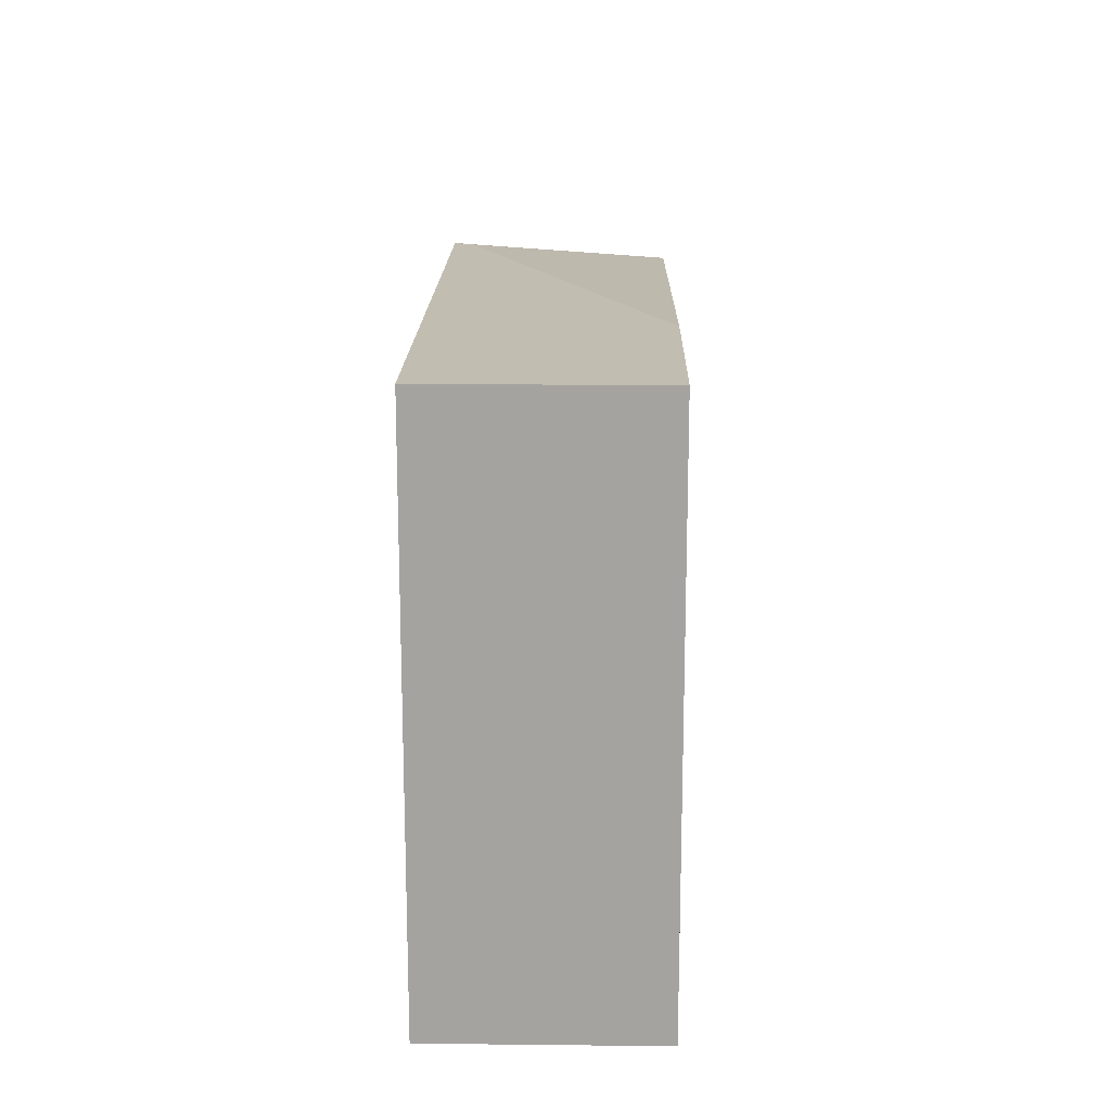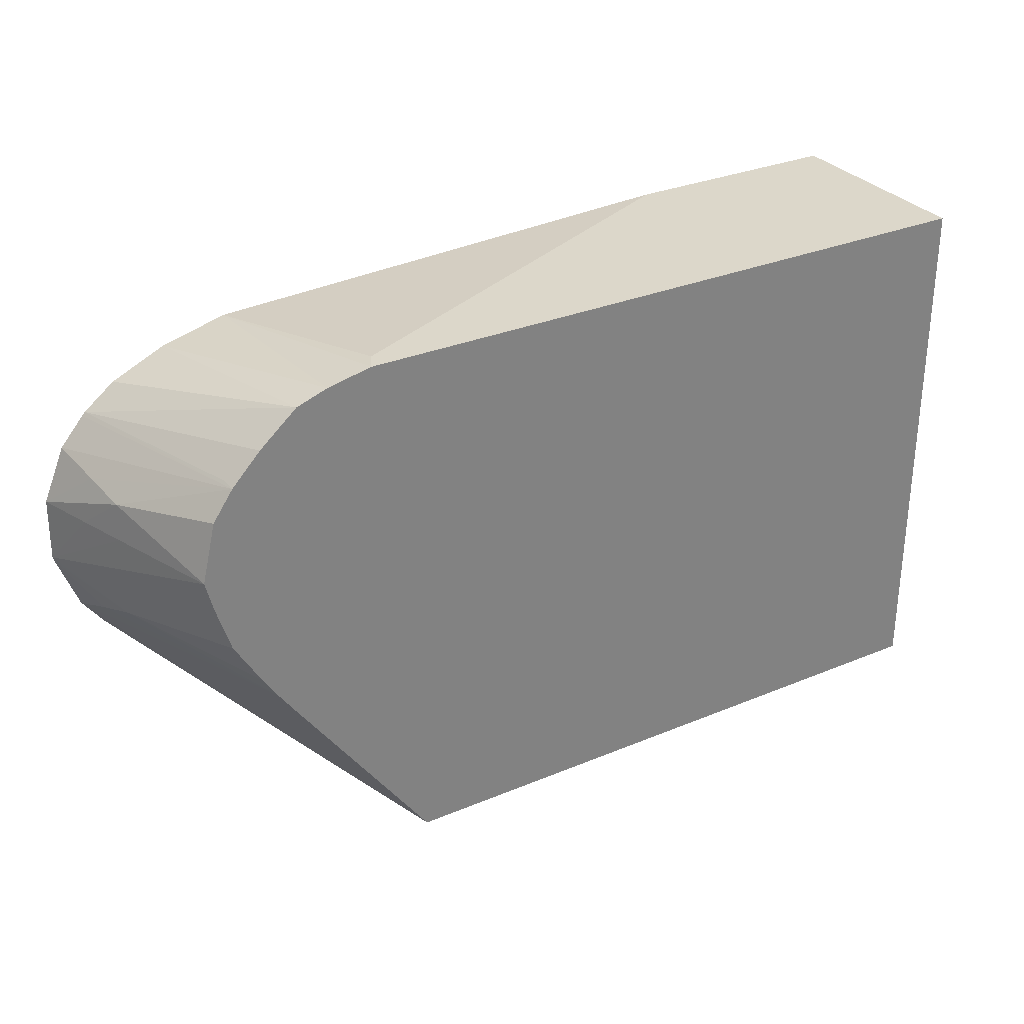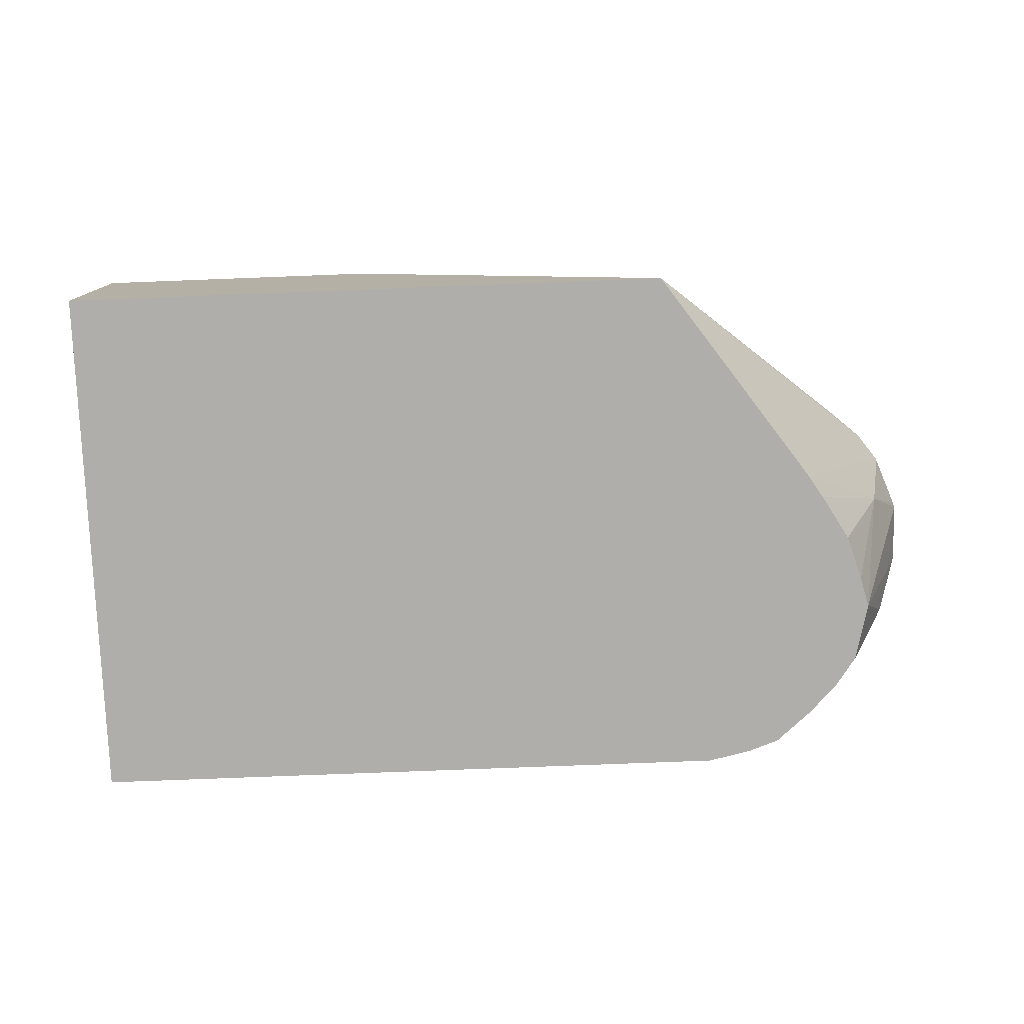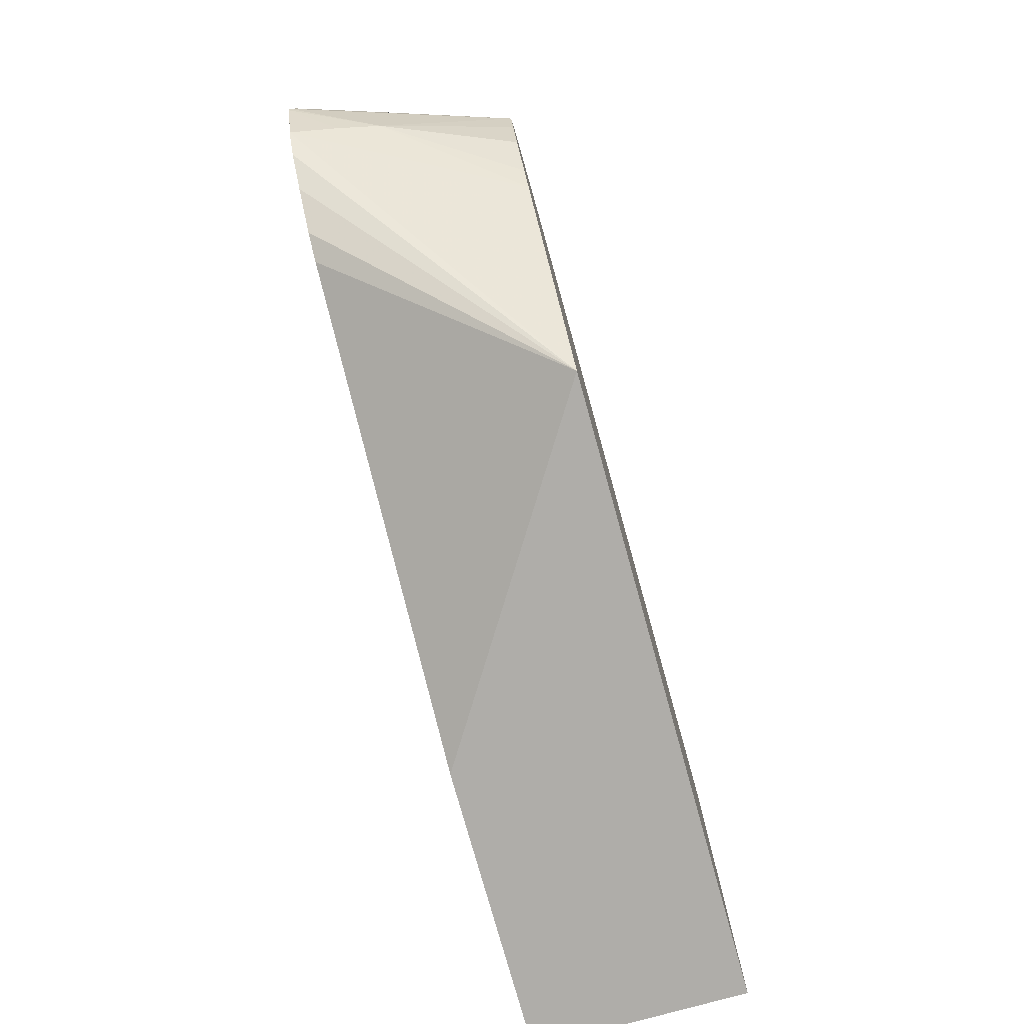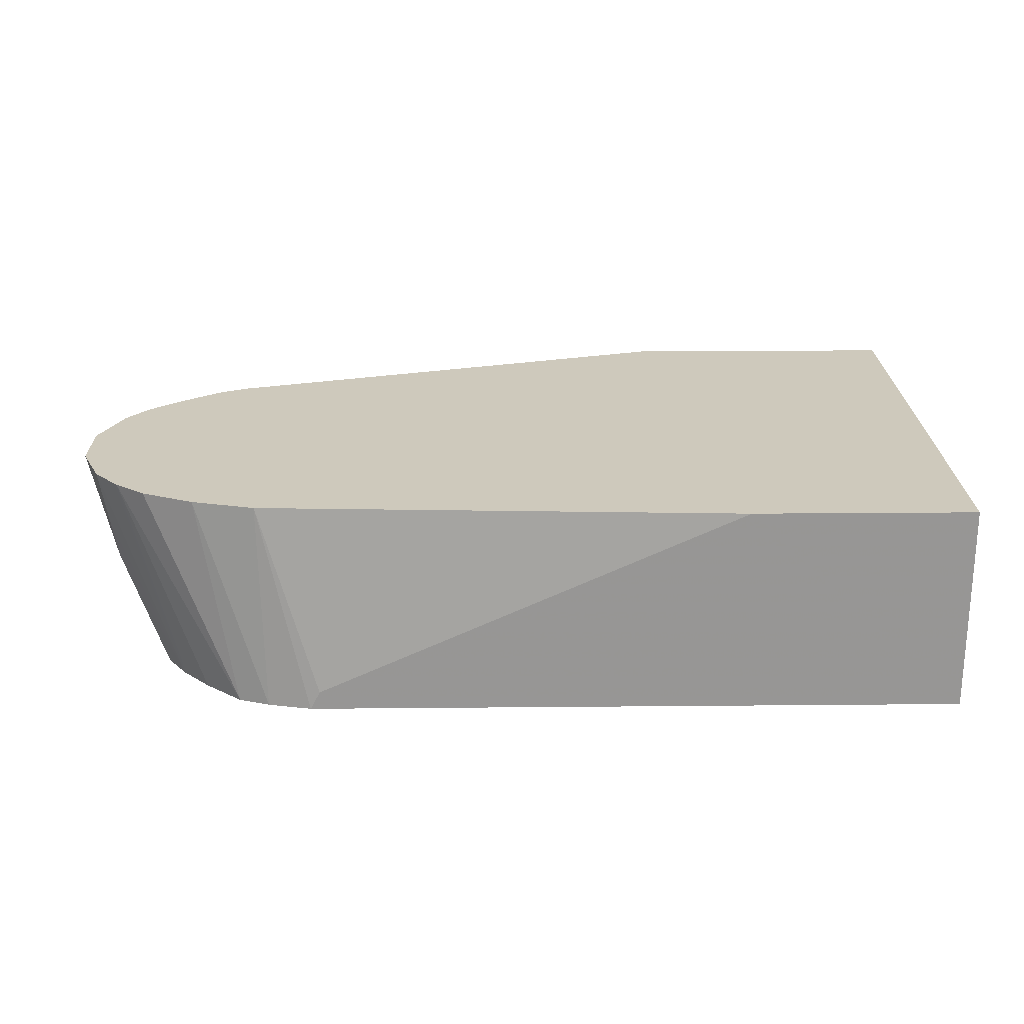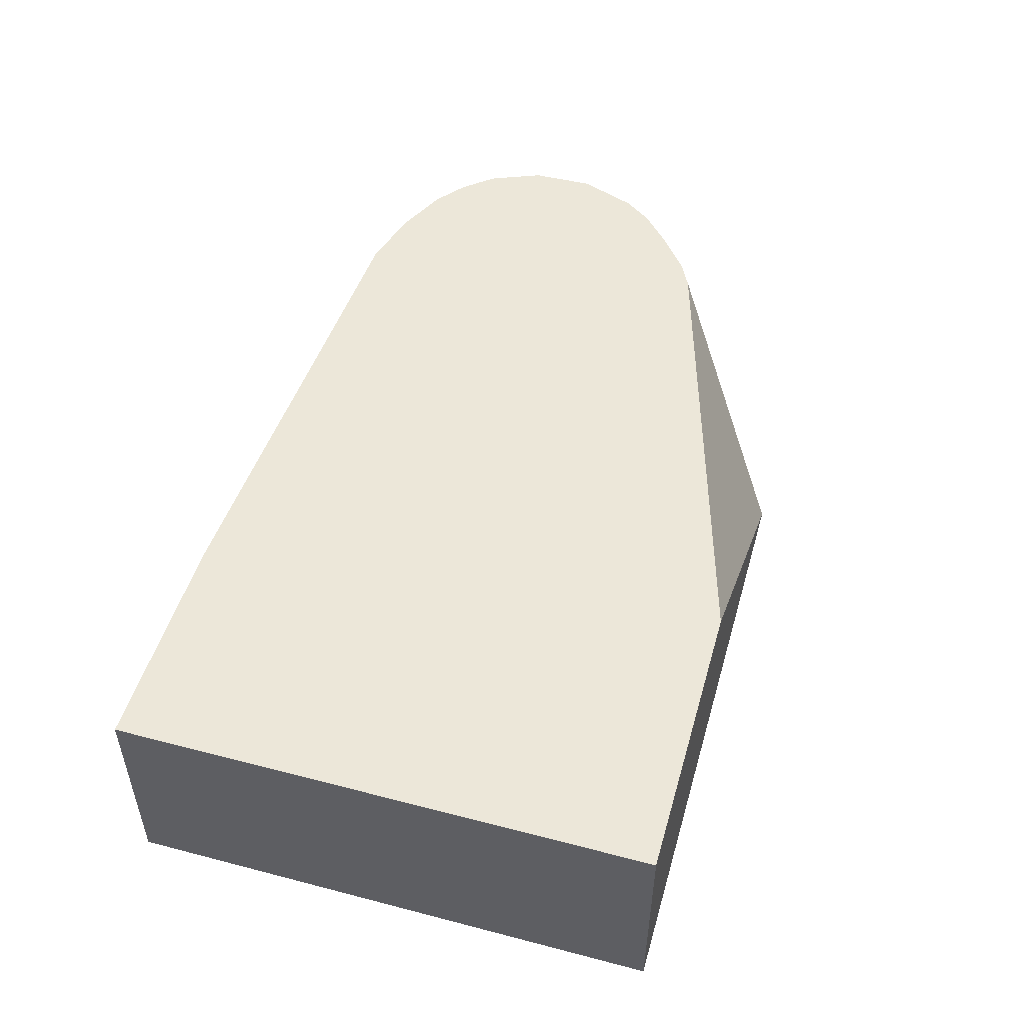
<metadata>
{"format":"obj","ext":"obj","renderer":"f3d","projection":"perspective","resolution":1024,"background":"white","views":[{"elev":16.9,"azim":91.2,"up":"+Z"},{"elev":30.6,"azim":-31.1,"up":"+Z"},{"elev":-77.9,"azim":-177.8,"up":"+Y"},{"elev":-77.3,"azim":-74.4,"up":"+Z"},{"elev":22.3,"azim":-0.9,"up":"+Y"},{"elev":49.8,"azim":106.0,"up":"+Y"}]}
</metadata>
<code>
v -0.005081 0.02699 -0.001761
v -0.006714 0.02699 0.0005407
v -0.00825 0.02951 0.001107
v -0.008 0.02951 0.00077
v -0.007617 0.02951 0.0004301
v -0.007134 0.02951 5.966e-05
v -0.006806 0.02951 -0.0001007
v -0.001117 0.02951 -0.001761
v 0.002305 0.02699 -0.001761
v -0.006906 0.02699 0.0008172
v -0.008145 0.02898 0.001306
v -0.008497 0.02951 0.001759
v 0.002305 0.02951 -0.001761
v 0.002305 0.02699 0.004587
v -0.007089 0.02699 0.001102
v -0.008034 0.0285 0.001469
v -0.008515 0.02951 0.00182
v 0.002305 0.02951 0.004587
v -0.005594 0.02699 0.004587
v -0.007407 0.02699 0.001644
v -0.007575 0.02699 0.002187
v -0.007669 0.02699 0.002557
v -0.008102 0.02829 0.002557
v -0.008289 0.02886 0.002557
v -0.008501 0.02951 0.002557
v -0.0003591 0.02951 0.004587
v -0.005479 0.02721 0.004587
v -0.006185 0.02951 0.00432
v -0.006114 0.02699 0.004473
v -0.008081 0.02833 0.002984
v -0.007503 0.02699 0.003253
v -0.008154 0.02886 0.003075
v -0.008243 0.02951 0.003181
v -0.00694 0.02951 0.00412
v -0.006479 0.02699 0.004345
v -0.007264 0.02699 0.003599
v -0.007964 0.02951 0.003508
v -0.007566 0.02951 0.003833
v -0.00793 0.02951 0.003547
v -0.006924 0.02699 0.003959
v -0.007281 0.02715 0.003625
f 11 16 12
f 35 39 40
f 36 41 39
f 3 5 4
f 3 6 5
f 3 7 6
f 3 8 7
f 1 4 5
f 10 16 11
f 16 21 22
f 16 20 21
f 22 30 23
f 3 13 8
f 39 41 40
f 1 5 6
f 1 6 7
f 1 7 8
f 9 18 14
f 1 8 13
f 1 13 9
f 1 19 29
f 25 32 33
f 3 11 12
f 3 12 17
f 1 9 14
f 1 14 19
f 1 31 22
f 25 30 32
f 9 13 18
f 15 20 16
f 3 34 28
f 3 28 26
f 1 22 21
f 1 21 20
f 28 34 29
f 1 2 3
f 17 22 23
f 1 36 31
f 1 40 36
f 1 20 15
f 36 40 41
f 36 39 37
f 35 38 39
f 10 15 16
f 22 31 30
f 12 16 17
f 3 18 13
f 14 26 27
f 1 35 40
f 1 29 35
f 1 3 4
f 3 26 18
f 26 28 27
f 23 30 24
f 24 30 25
f 1 10 2
f 3 25 33
f 3 17 25
f 3 10 11
f 1 15 10
f 3 33 37
f 34 38 35
f 33 36 37
f 32 36 33
f 30 36 32
f 30 31 36
f 14 27 19
f 19 27 28
f 29 34 35
f 14 18 26
f 17 24 25
f 17 23 24
f 16 22 17
f 3 38 34
f 3 39 38
f 19 28 29
f 2 10 3
f 3 37 39

</code>
